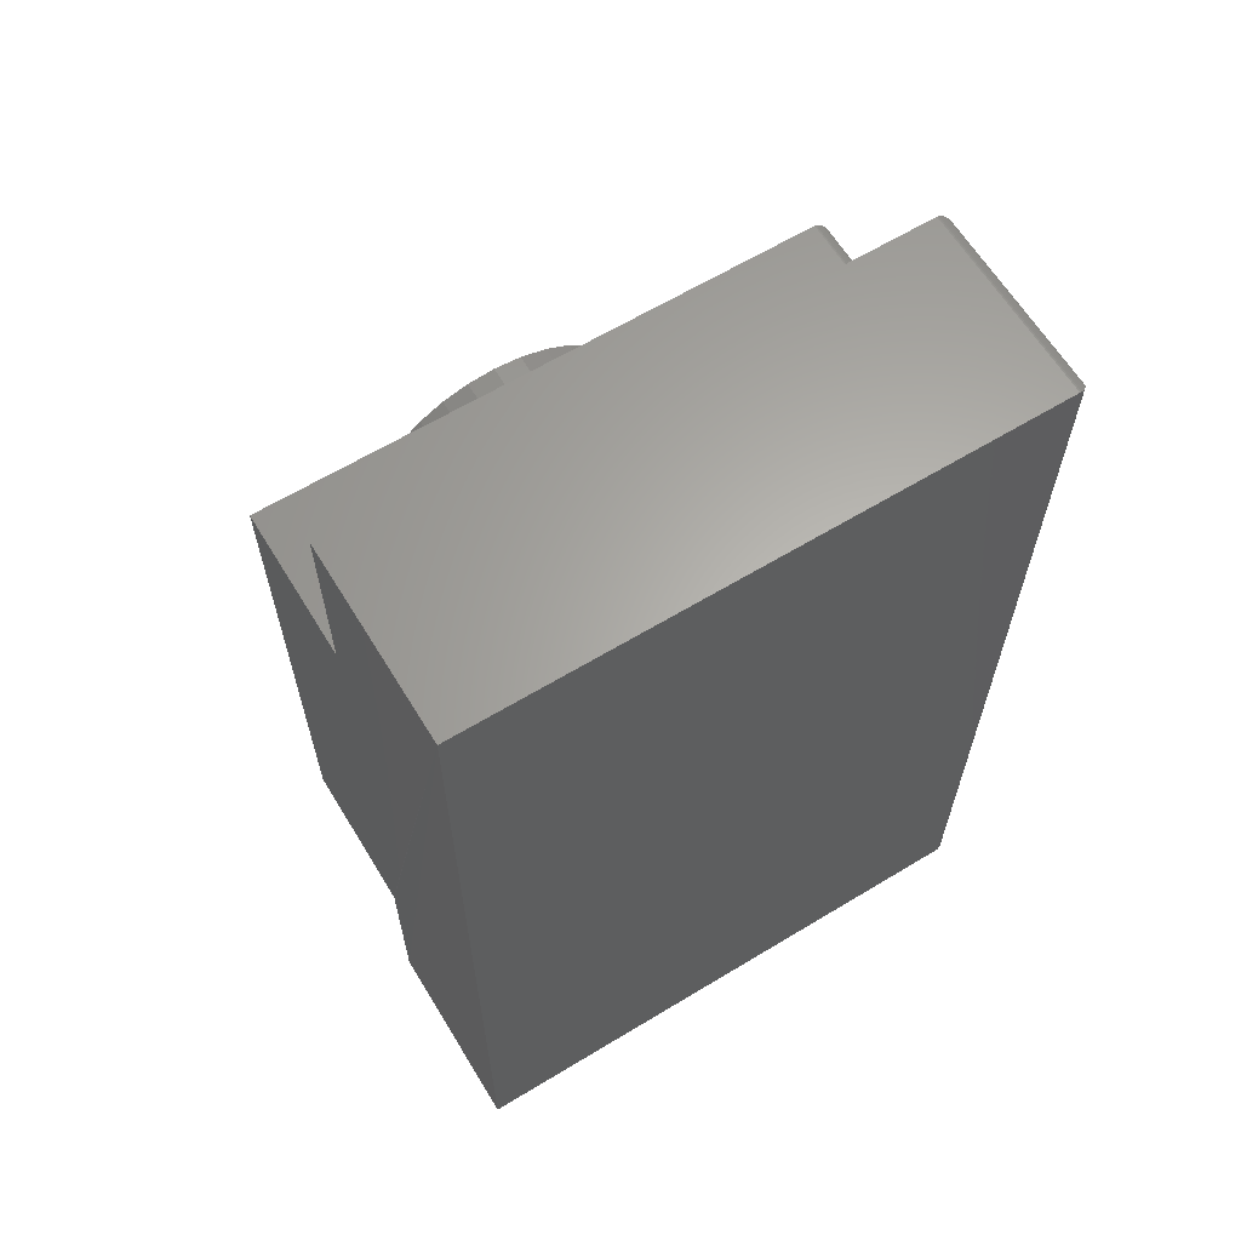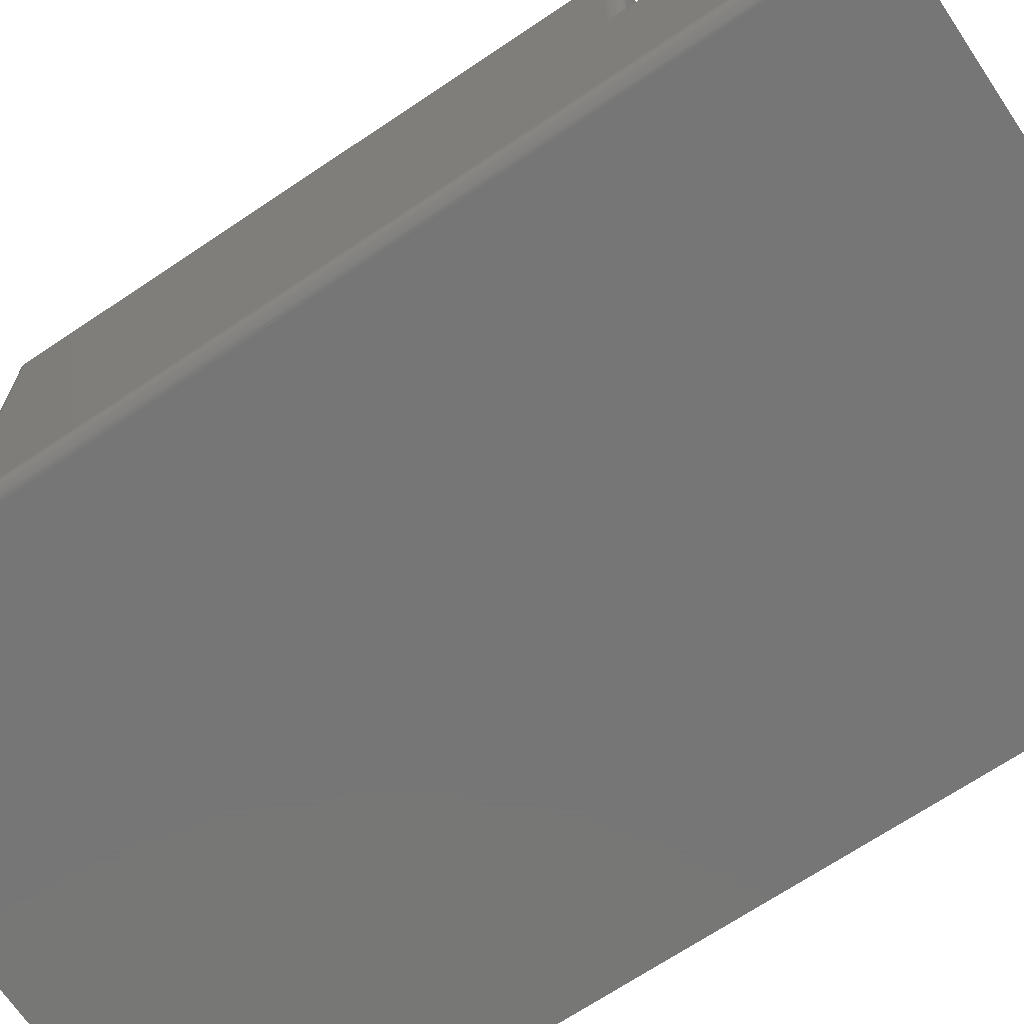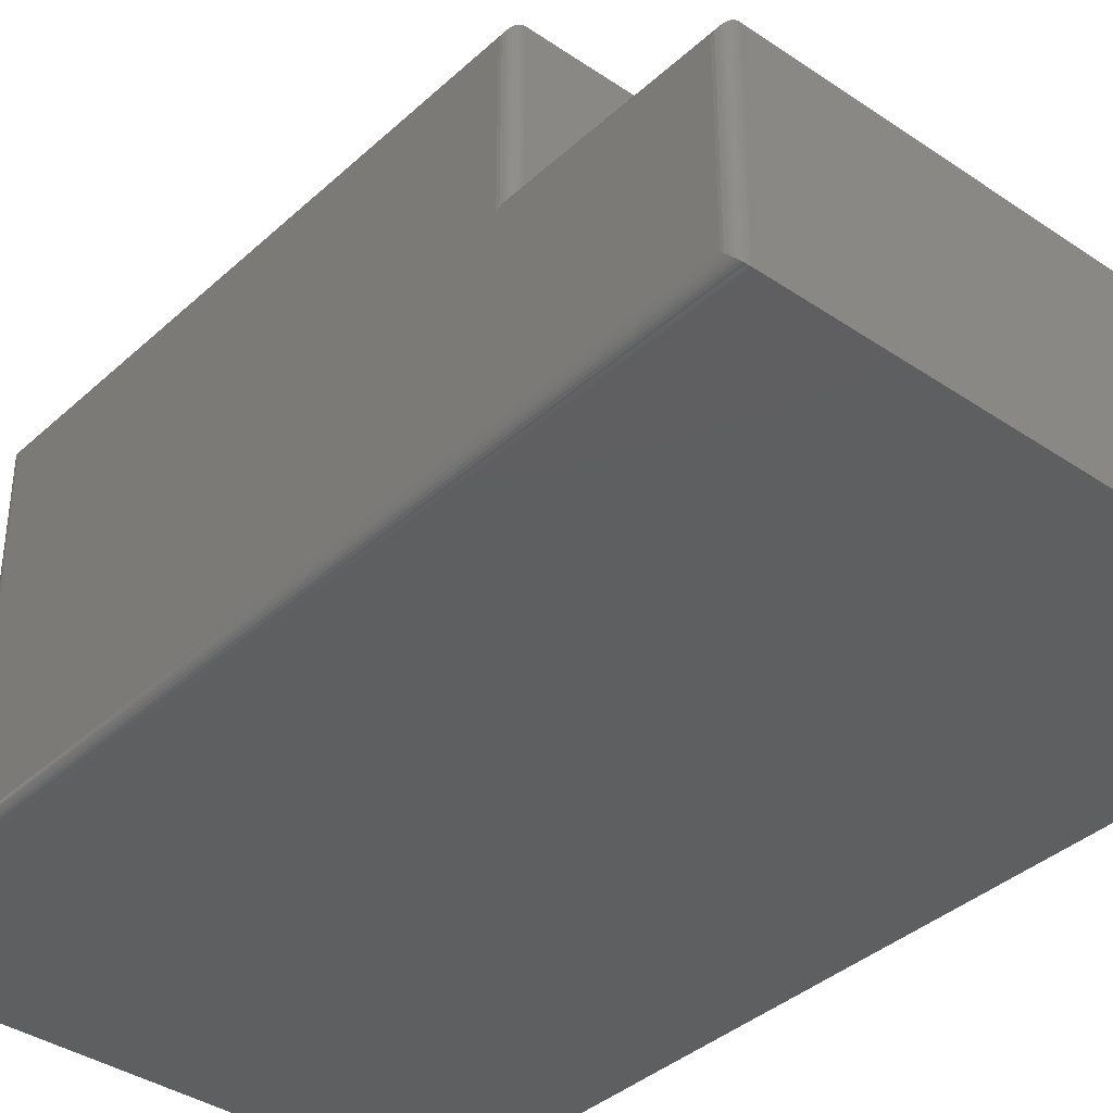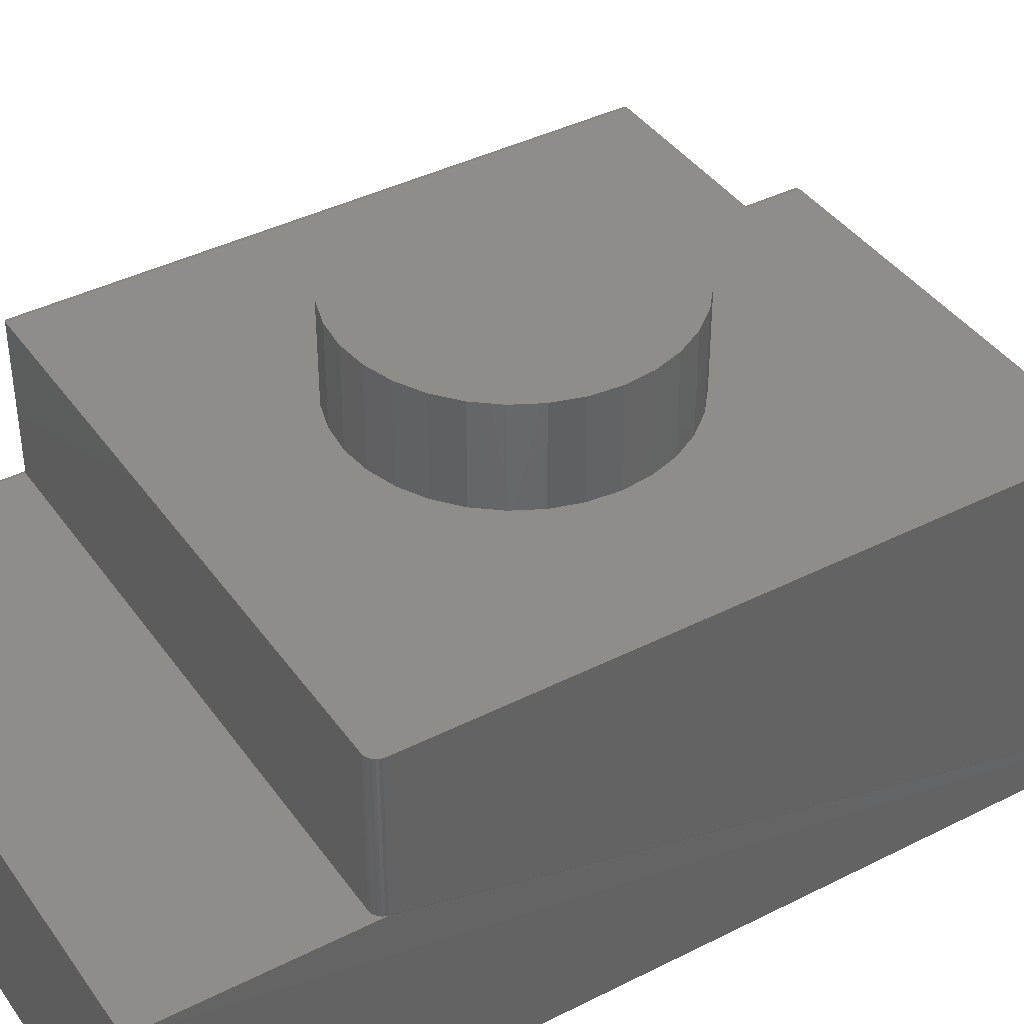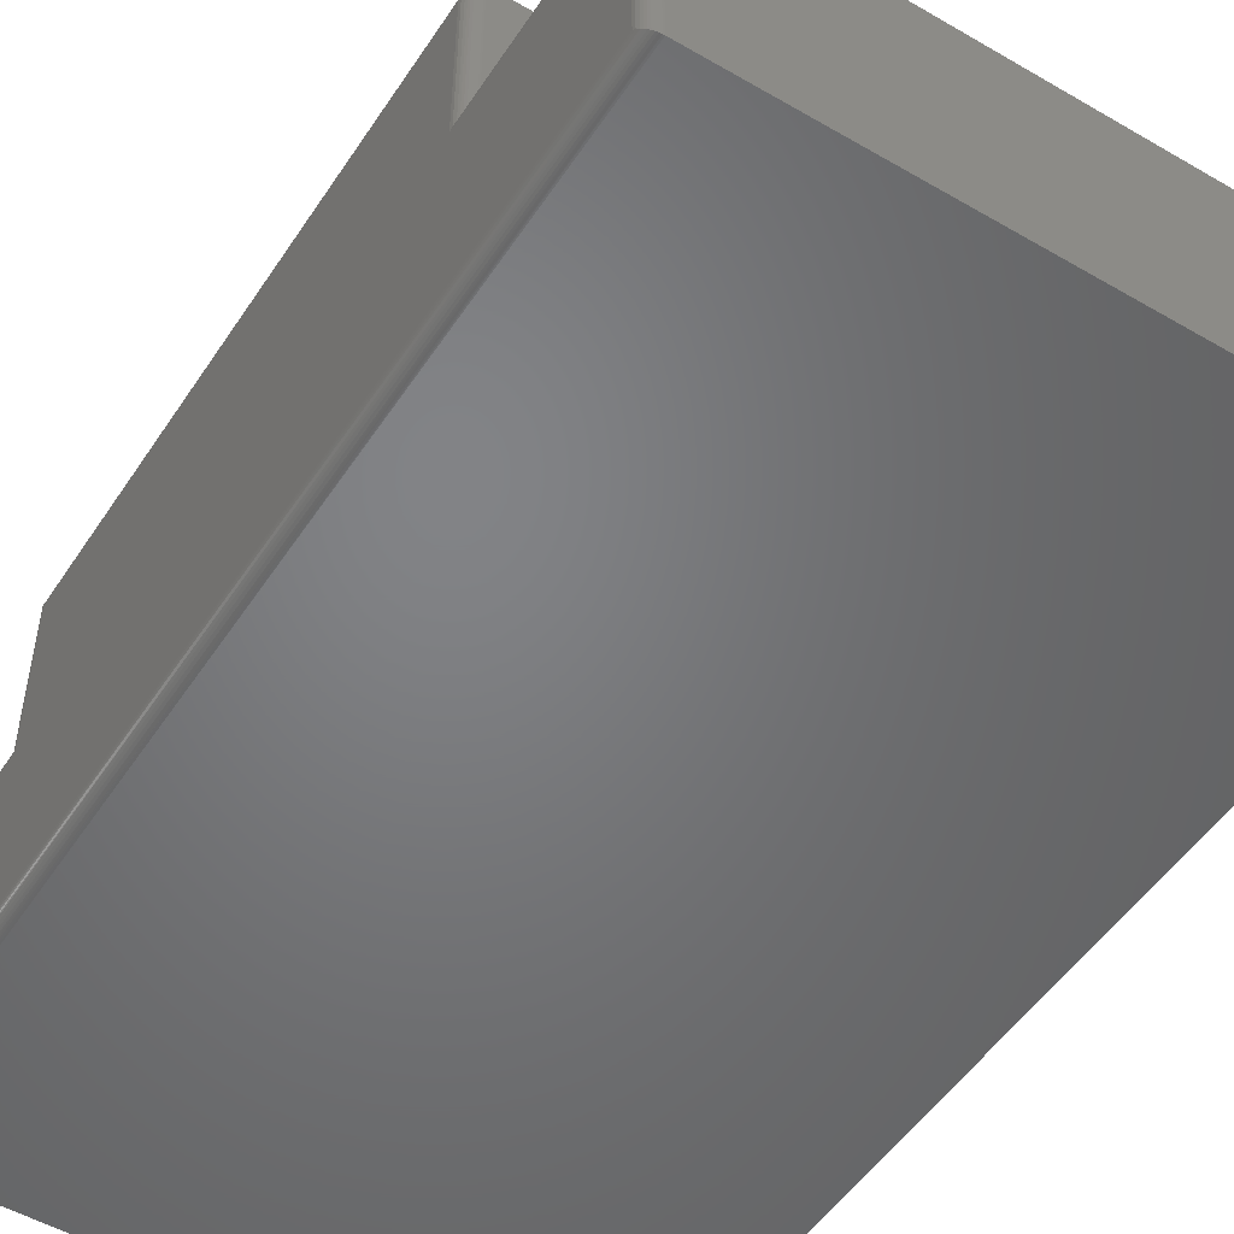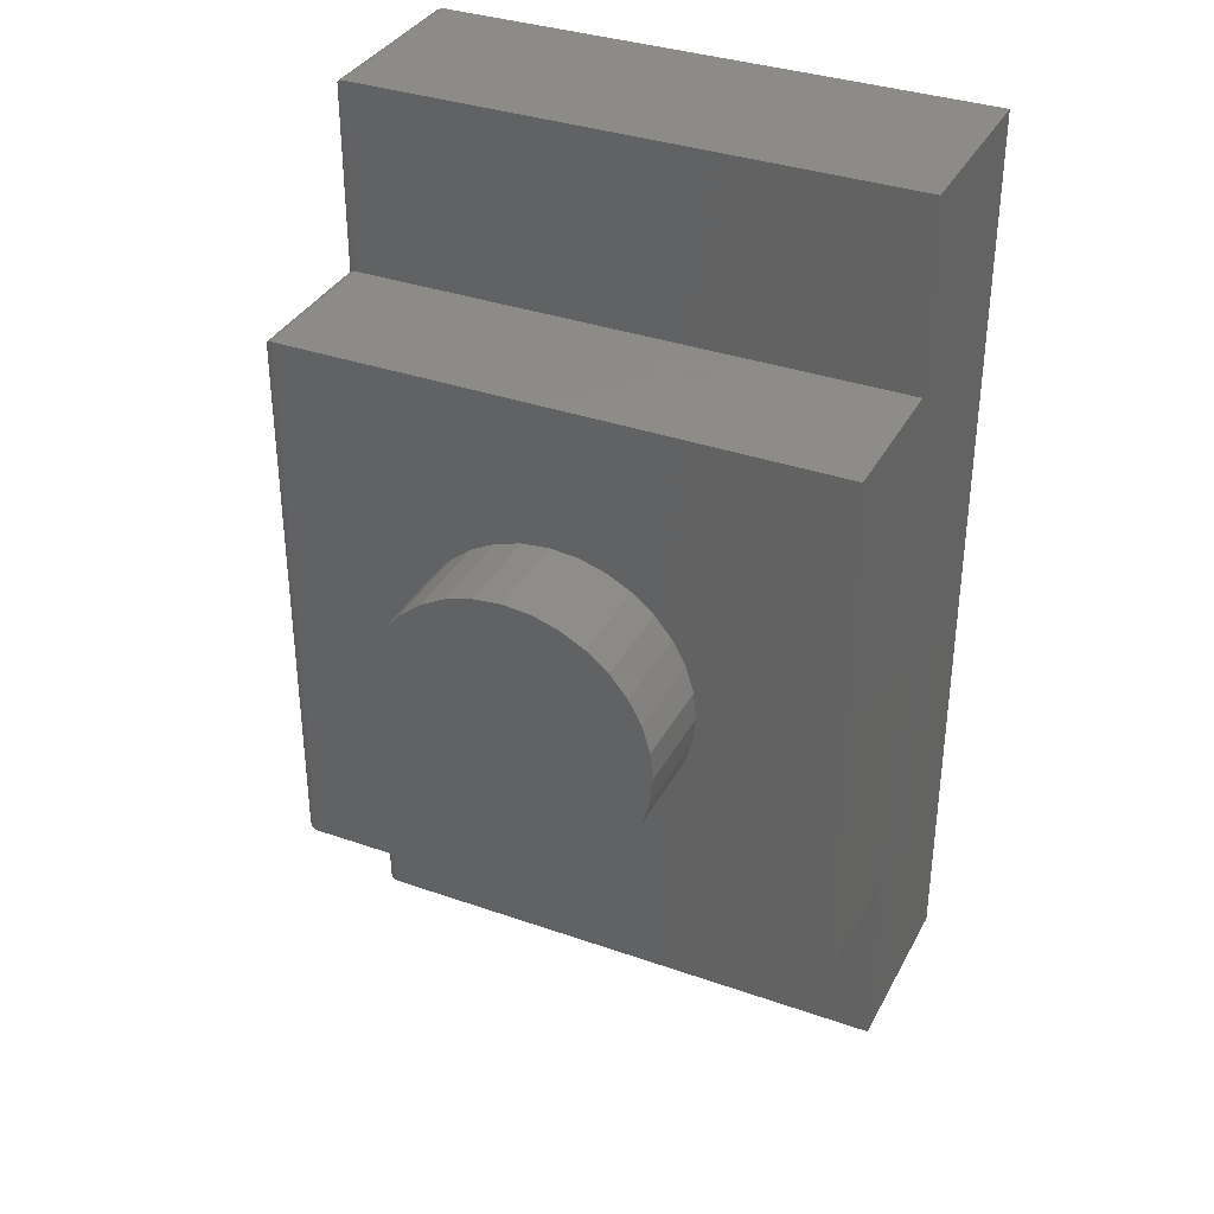
<metadata>
{"format":"stl","ext":"stl","renderer":"f3d","projection":"perspective","resolution":1024,"background":"white","views":[{"elev":63.4,"azim":148.6,"up":"+Y"},{"elev":-69.0,"azim":-56.1,"up":"+Z"},{"elev":-37.7,"azim":-40.9,"up":"+Z"},{"elev":40.3,"azim":58.1,"up":"+Z"},{"elev":-51.1,"azim":-32.4,"up":"+Z"},{"elev":35.2,"azim":24.9,"up":"+Y"}]}
</metadata>
<code>
# stl→obj: 178 verts, 348 faces
v 0.3407 0.1858 0.5781
v 0.4146 0.1858 0.5781
v 0.3776 0.1895 0.5781
v 0.3051 0.1751 0.5781
v 0.4501 0.1751 0.5781
v 0.4501 -0.1751 0.5781
v 0.3407 -0.1858 0.5781
v 0.4146 -0.1858 0.5781
v 0.3776 -0.1895 0.5781
v 0.4829 0.1575 0.5781
v 0.2724 0.1575 0.5781
v 0.5116 0.134 0.5781
v 0.2437 0.134 0.5781
v 0.5352 0.1053 0.5781
v 0.2201 0.1053 0.5781
v 0.5527 0.07251 0.5781
v 0.2026 0.07251 0.5781
v 0.5635 0.03696 0.5781
v 0.1918 0.03696 0.5781
v 0.5671 0 0.5781
v 0.1882 2.32e-17 0.5781
v 0.5635 -0.03696 0.5781
v 0.1918 -0.03696 0.5781
v 0.5527 -0.07251 0.5781
v 0.2026 -0.07251 0.5781
v 0.5352 -0.1053 0.5781
v 0.2201 -0.1053 0.5781
v 0.5116 -0.134 0.5781
v 0.2437 -0.134 0.5781
v 0.4829 -0.1575 0.5781
v 0.2724 -0.1575 0.5781
v 0.3051 -0.1751 0.5781
v 0.3776 0.1895 0.4531
v 0.4146 0.1858 0.4531
v 0.3407 0.1858 0.4531
v 0.3051 0.1751 0.4531
v 0.4501 0.1751 0.4531
v 0.4146 -0.1858 0.4531
v 0.3407 -0.1858 0.4531
v 0.4501 -0.1751 0.4531
v 0.3776 -0.1895 0.4531
v 0.3051 -0.1751 0.4531
v 0.2724 -0.1575 0.4531
v 0.4829 -0.1575 0.4531
v 0.2437 -0.134 0.4531
v 0.5116 -0.134 0.4531
v 0.2201 -0.1053 0.4531
v 0.5352 -0.1053 0.4531
v 0.2026 -0.07251 0.4531
v 0.5527 -0.07251 0.4531
v 0.1918 -0.03696 0.4531
v 0.5635 -0.03696 0.4531
v 0.1882 2.32e-17 0.4531
v 0.5671 0 0.4531
v 0.1918 0.03696 0.4531
v 0.5635 0.03696 0.4531
v 0.2026 0.07251 0.4531
v 0.5527 0.07251 0.4531
v 0.2201 0.1053 0.4531
v 0.5352 0.1053 0.4531
v 0.2437 0.134 0.4531
v 0.5116 0.134 0.4531
v 0.2724 0.1575 0.4531
v 0.4829 0.1575 0.4531
v 0.01562 -0.625 0.25
v 0.01562 -0.625 1.7e-33
v 0.75 -0.625 0.25
v 0.75 -0.625 0
v 0.01562 -0.375 0.4474
v 0.01562 -0.375 0.25
v 0.7344 -0.375 0.4474
v 0.7344 -0.375 0.25
v 0.01562 0.375 0.4474
v 0.7454 -0.3704 0.4474
v 0.7474 -0.3681 0.4474
v 0.7488 -0.3654 0.4474
v 0.7497 -0.3624 0.4474
v 0.75 -0.3594 0.4474
v 0.75 0.375 0.4474
v 0.7374 -0.3747 0.4474
v 0.7404 -0.3738 0.4474
v 0.7431 -0.3724 0.4474
v 0.75 0.006579 -3.867e-17
v 0.75 0.625 -7.654e-17
v 0.75 0.625 0.25
v 0.75 0.375 0.25
v 0.75 -0.3594 0.25
v 0.7497 -0.3624 0.25
v 0.7488 -0.3654 0.25
v 0.7474 -0.3681 0.25
v 0.7454 -0.3704 0.25
v 0.7431 -0.3724 0.25
v 0.7404 -0.3738 0.25
v 0.7374 -0.3747 0.25
v 0.01562 0.006579 -3.867e-17
v 0 0.6094 0.2344
v 0 0.6094 0.01562
v 0 0.006579 0.01562
v 0 -0.6094 0.01562
v 0 -0.6094 0.2344
v 0 -0.3594 0.2344
v 0 0.3594 0.2344
v 0 -0.3594 0.4317
v 0 0.3594 0.4317
v 0.01562 0.375 0.25
v 0.01562 0.625 0.25
v 0.01562 0.625 -9.042e-17
v 0.0004375 0.363 0.238
v 0.0004375 0.613 0.238
v 0.001752 0.3666 0.2416
v 0.001752 0.6166 0.2416
v 0.003078 0.3687 0.2437
v 0.003078 0.6187 0.2437
v 0.004736 0.3706 0.2456
v 0.004736 0.6206 0.2456
v 0.006684 0.3722 0.2472
v 0.006684 0.6222 0.2472
v 0.008871 0.3735 0.2485
v 0.01369 0.3749 0.2499
v 0.01369 0.6249 0.2499
v 0.01123 0.3744 0.2494
v 0.01123 0.6244 0.2494
v 0.008871 0.6235 0.2485
v 0.0004375 0.613 0.01195
v 0.001752 0.6166 0.008436
v 0.003078 0.6187 0.006313
v 0.004736 0.6206 0.004419
v 0.006684 0.6222 0.002811
v 0.01369 0.6249 0.0001198
v 0.01123 0.6244 0.0006303
v 0.008871 0.6235 0.001535
v 0.01369 -0.6249 0.0001198
v 0.01258 0.006579 0.0003002
v 0.0003002 0.006579 0.01258
v 0.0004375 -0.613 0.01195
v 0.001189 0.006579 0.009646
v 0.001752 -0.6166 0.008436
v 0.002633 0.006579 0.006944
v 0.003078 -0.6187 0.006313
v 0.004576 0.006579 0.004576
v 0.004736 -0.6206 0.004419
v 0.006944 0.006579 0.002633
v 0.006684 -0.6222 0.002811
v 0.009646 0.006579 0.001189
v 0.008871 -0.6235 0.001535
v 0.01123 -0.6244 0.0006303
v 0.0004375 -0.613 0.238
v 0.001752 -0.6166 0.2416
v 0.003078 -0.6187 0.2437
v 0.004736 -0.6206 0.2456
v 0.006684 -0.6222 0.2472
v 0.01369 -0.6249 0.2499
v 0.01123 -0.6244 0.2494
v 0.008871 -0.6235 0.2485
v 0.0004375 -0.363 0.238
v 0.001752 -0.3666 0.2416
v 0.003078 -0.3687 0.2437
v 0.004736 -0.3706 0.2456
v 0.006684 -0.3722 0.2472
v 0.01369 -0.3749 0.2499
v 0.01123 -0.3744 0.2494
v 0.008871 -0.3735 0.2485
v 0.0004375 -0.363 0.4354
v 0.001752 -0.3666 0.4389
v 0.003078 -0.3687 0.4411
v 0.004736 -0.3706 0.4429
v 0.006684 -0.3722 0.4446
v 0.01369 -0.3749 0.4472
v 0.01123 -0.3744 0.4467
v 0.008871 -0.3735 0.4458
v 0.0004375 0.363 0.4354
v 0.001752 0.3666 0.4389
v 0.003078 0.3687 0.4411
v 0.004736 0.3706 0.4429
v 0.006684 0.3722 0.4446
v 0.01369 0.3749 0.4472
v 0.01123 0.3744 0.4467
v 0.008871 0.3735 0.4458
f 1 2 3
f 2 1 4
f 2 4 5
f 6 7 8
f 8 7 9
f 5 4 10
f 10 4 11
f 10 11 12
f 12 11 13
f 12 13 14
f 14 13 15
f 14 15 16
f 16 15 17
f 16 17 18
f 18 17 19
f 18 19 20
f 20 19 21
f 20 21 22
f 22 21 23
f 22 23 24
f 24 23 25
f 24 25 26
f 26 25 27
f 26 27 28
f 28 27 29
f 28 29 30
f 30 29 31
f 30 31 6
f 6 31 32
f 6 32 7
f 33 34 35
f 36 35 34
f 37 36 34
f 38 39 40
f 41 39 38
f 39 42 40
f 40 42 43
f 40 43 44
f 44 43 45
f 44 45 46
f 46 45 47
f 46 47 48
f 48 47 49
f 48 49 50
f 50 49 51
f 50 51 52
f 52 51 53
f 52 53 54
f 54 53 55
f 54 55 56
f 56 55 57
f 56 57 58
f 58 57 59
f 58 59 60
f 60 59 61
f 60 61 62
f 62 61 63
f 62 63 64
f 64 63 36
f 64 36 37
f 54 20 52
f 52 20 22
f 52 22 50
f 50 22 24
f 50 24 48
f 48 24 26
f 48 26 46
f 46 26 28
f 46 28 44
f 44 28 30
f 44 30 40
f 40 30 6
f 40 6 38
f 38 6 8
f 38 8 41
f 41 8 9
f 41 9 39
f 39 9 7
f 39 7 42
f 42 7 32
f 42 32 43
f 43 32 31
f 43 31 45
f 45 31 29
f 45 29 47
f 47 29 27
f 47 27 49
f 49 27 25
f 49 25 51
f 51 25 23
f 51 23 53
f 53 23 21
f 53 21 55
f 55 21 19
f 55 19 57
f 57 19 17
f 57 17 59
f 59 17 15
f 59 15 61
f 61 15 13
f 61 13 63
f 63 13 11
f 63 11 36
f 36 11 4
f 36 4 35
f 35 4 1
f 35 1 33
f 33 1 3
f 33 3 34
f 34 3 2
f 34 2 37
f 37 2 5
f 37 5 64
f 64 5 10
f 64 10 62
f 62 10 12
f 62 12 60
f 60 12 14
f 60 14 58
f 58 14 16
f 58 16 56
f 56 16 18
f 56 18 54
f 54 18 20
f 65 66 67
f 67 66 68
f 69 70 71
f 71 70 72
f 71 73 69
f 74 75 76
f 74 76 77
f 74 77 78
f 79 73 71
f 79 71 80
f 79 80 81
f 79 81 82
f 79 82 74
f 79 74 78
f 83 67 68
f 84 85 86
f 84 86 87
f 84 87 88
f 84 88 67
f 84 67 83
f 87 86 78
f 78 86 79
f 65 72 70
f 67 88 89
f 67 89 90
f 67 90 91
f 67 91 92
f 67 92 93
f 67 93 94
f 67 94 72
f 67 72 65
f 68 66 83
f 83 66 95
f 71 72 80
f 80 72 94
f 80 94 81
f 81 94 93
f 81 93 82
f 82 93 92
f 82 92 74
f 74 92 91
f 74 91 75
f 75 91 90
f 75 90 76
f 76 90 89
f 76 89 77
f 77 89 88
f 77 88 78
f 78 88 87
f 96 97 98
f 99 100 101
f 99 101 102
f 99 102 96
f 99 96 98
f 101 103 102
f 102 103 104
f 105 73 86
f 86 73 79
f 85 106 86
f 86 106 105
f 107 106 84
f 84 106 85
f 83 95 84
f 84 95 107
f 96 108 109
f 96 102 108
f 109 108 110
f 109 110 111
f 111 110 112
f 111 112 113
f 113 112 114
f 113 114 115
f 115 114 116
f 115 116 117
f 117 116 118
f 105 106 119
f 119 106 120
f 119 120 121
f 121 120 122
f 121 122 118
f 118 122 123
f 118 123 117
f 97 109 124
f 97 96 109
f 124 109 111
f 124 111 125
f 125 111 113
f 125 113 126
f 126 113 115
f 126 115 127
f 127 115 117
f 127 117 128
f 128 117 123
f 106 107 120
f 120 107 129
f 120 129 122
f 122 129 130
f 122 130 123
f 123 130 131
f 123 131 128
f 95 132 133
f 95 66 132
f 99 134 135
f 99 98 134
f 135 134 136
f 135 136 137
f 137 136 138
f 137 138 139
f 139 138 140
f 139 140 141
f 141 140 142
f 141 142 143
f 143 142 144
f 143 144 145
f 146 145 144
f 144 133 146
f 146 133 132
f 98 124 134
f 98 97 124
f 107 133 129
f 107 95 133
f 136 134 124
f 124 125 136
f 138 136 125
f 138 125 126
f 138 126 127
f 138 127 140
f 140 127 128
f 140 128 142
f 142 128 131
f 142 131 144
f 144 131 130
f 144 130 133
f 130 129 133
f 100 135 147
f 100 99 135
f 147 135 137
f 147 137 148
f 148 137 139
f 148 139 149
f 149 139 141
f 149 141 150
f 150 141 143
f 150 143 151
f 151 143 145
f 66 65 132
f 132 65 152
f 132 152 146
f 146 152 153
f 146 153 145
f 145 153 154
f 145 154 151
f 101 147 155
f 101 100 147
f 155 147 148
f 155 148 156
f 156 148 149
f 156 149 157
f 157 149 150
f 157 150 158
f 158 150 151
f 158 151 159
f 159 151 154
f 65 70 152
f 152 70 160
f 152 160 153
f 153 160 161
f 153 161 154
f 154 161 162
f 154 162 159
f 103 155 163
f 103 101 155
f 163 155 156
f 163 156 164
f 164 156 157
f 164 157 165
f 165 157 158
f 165 158 166
f 166 158 159
f 166 159 167
f 167 159 162
f 70 69 160
f 160 69 168
f 160 168 161
f 161 168 169
f 161 169 162
f 162 169 170
f 162 170 167
f 104 163 171
f 104 103 163
f 171 163 164
f 171 164 172
f 172 164 165
f 172 165 173
f 173 165 166
f 173 166 174
f 174 166 167
f 174 167 175
f 175 167 170
f 69 73 168
f 168 73 176
f 168 176 169
f 169 176 177
f 169 177 170
f 170 177 178
f 170 178 175
f 102 171 108
f 102 104 171
f 108 171 172
f 108 172 110
f 110 172 173
f 110 173 112
f 112 173 174
f 112 174 114
f 114 174 175
f 114 175 116
f 116 175 178
f 73 105 176
f 176 105 119
f 176 119 177
f 177 119 121
f 177 121 178
f 178 121 118
f 178 118 116

</code>
